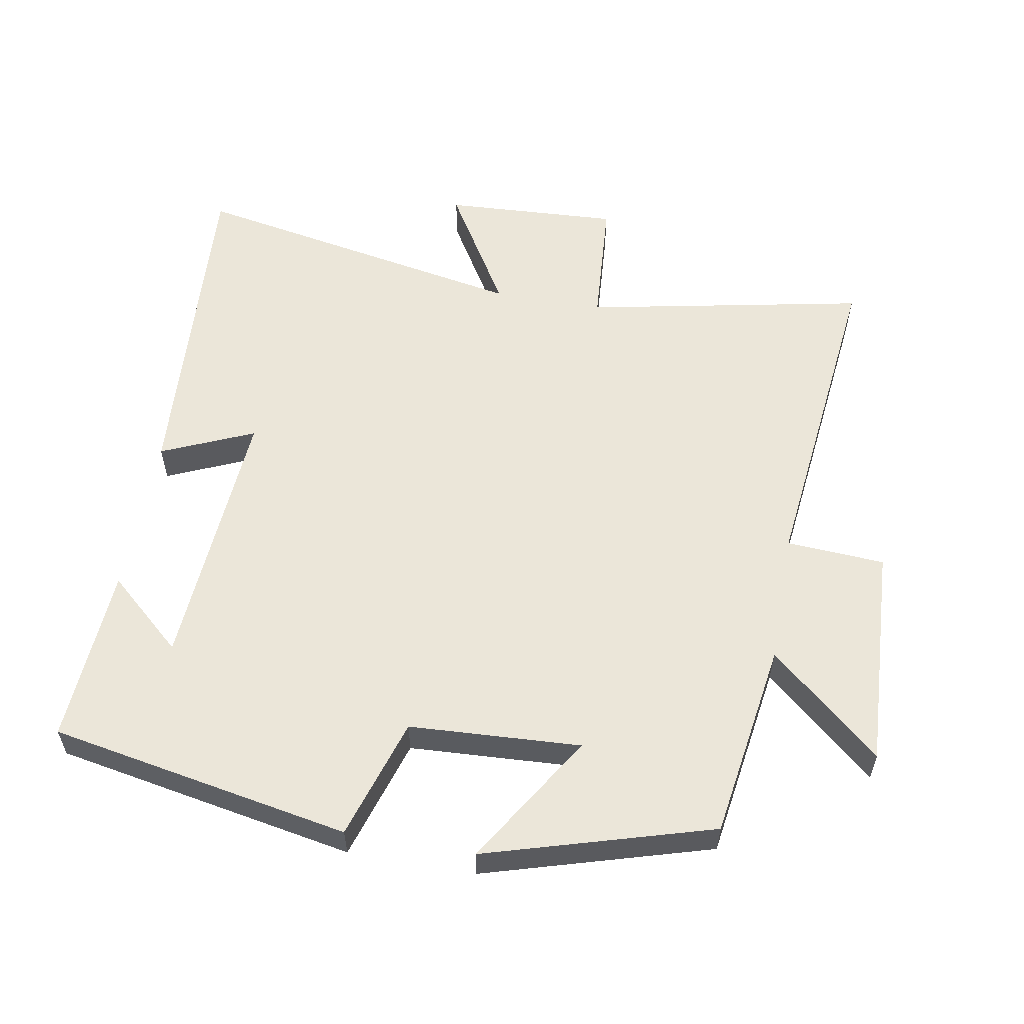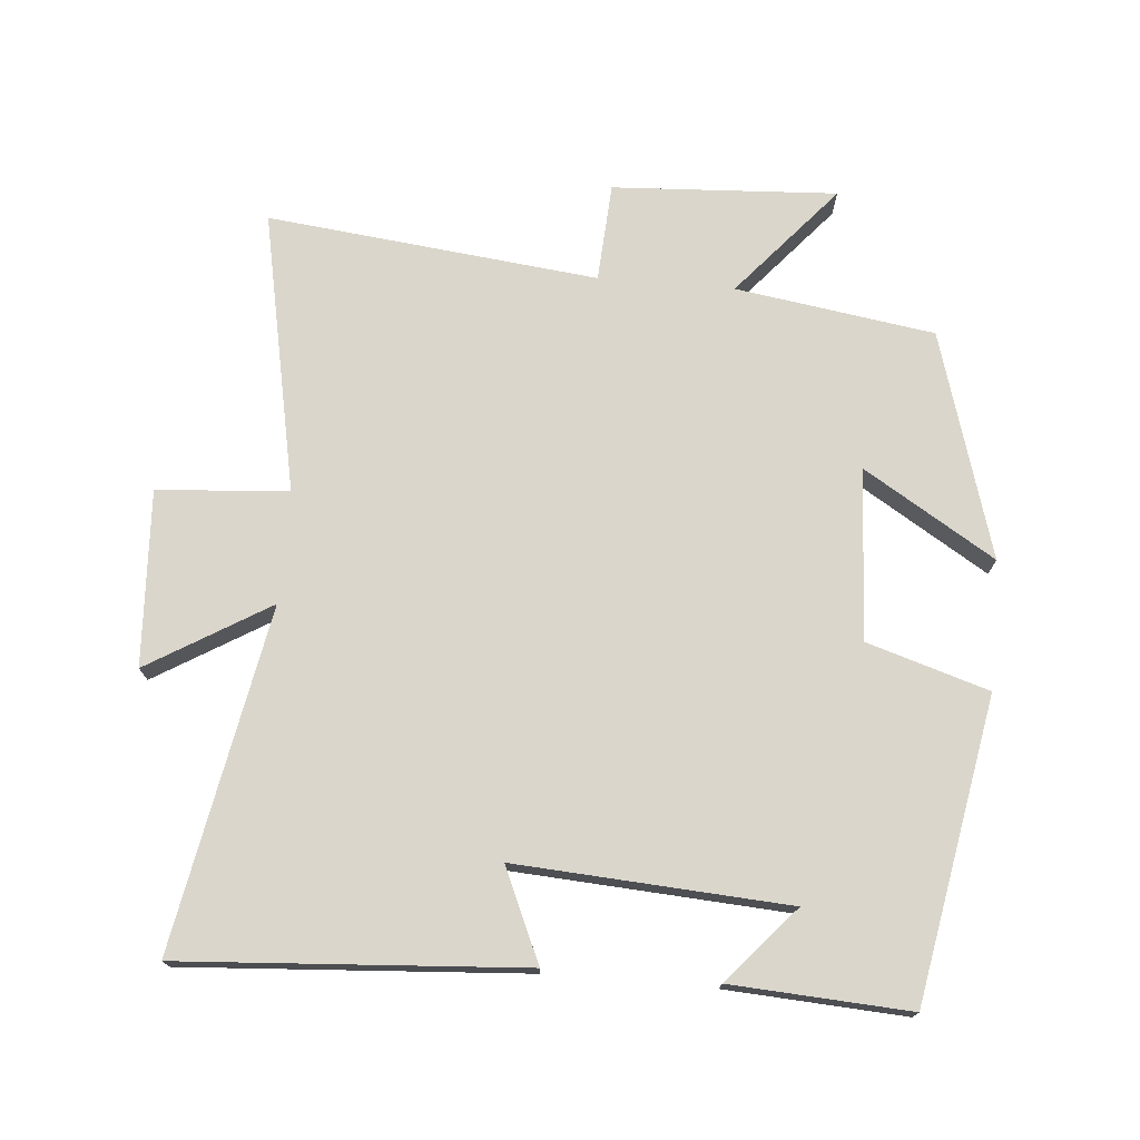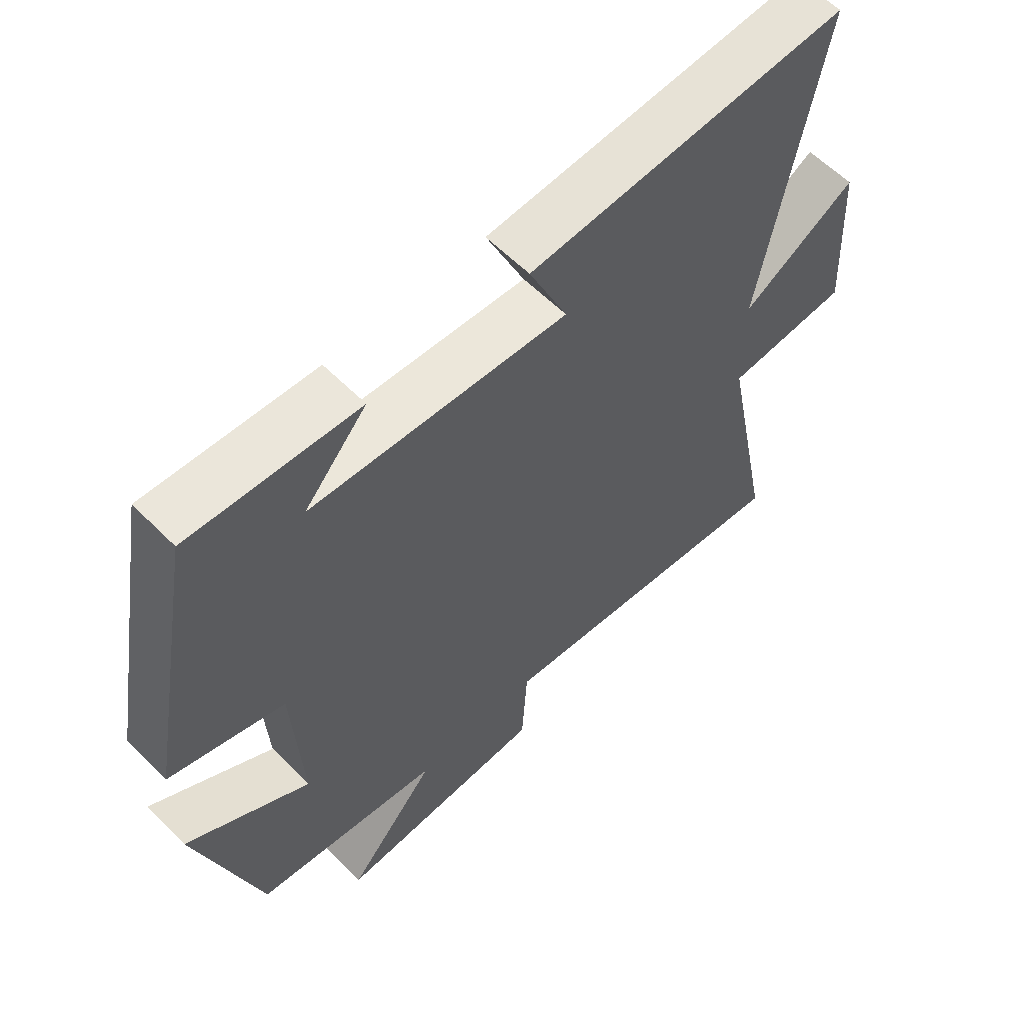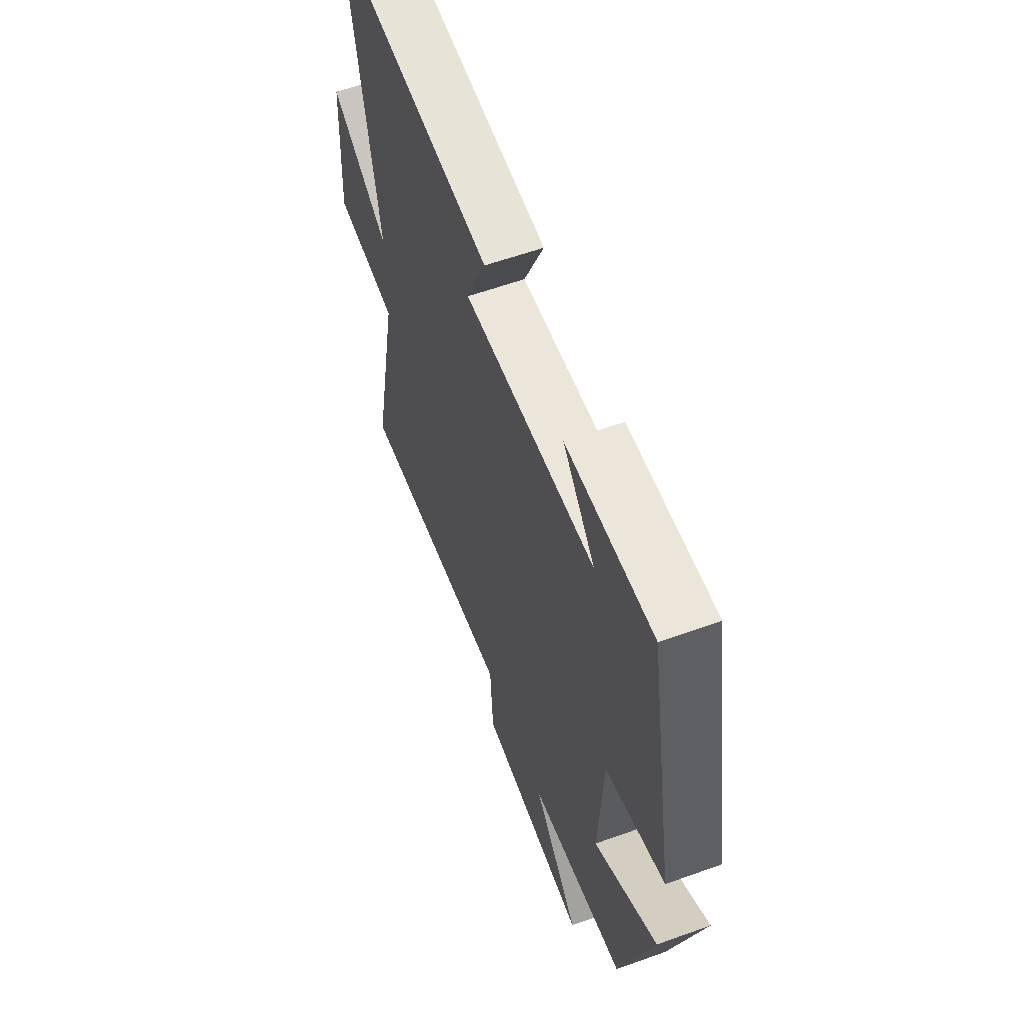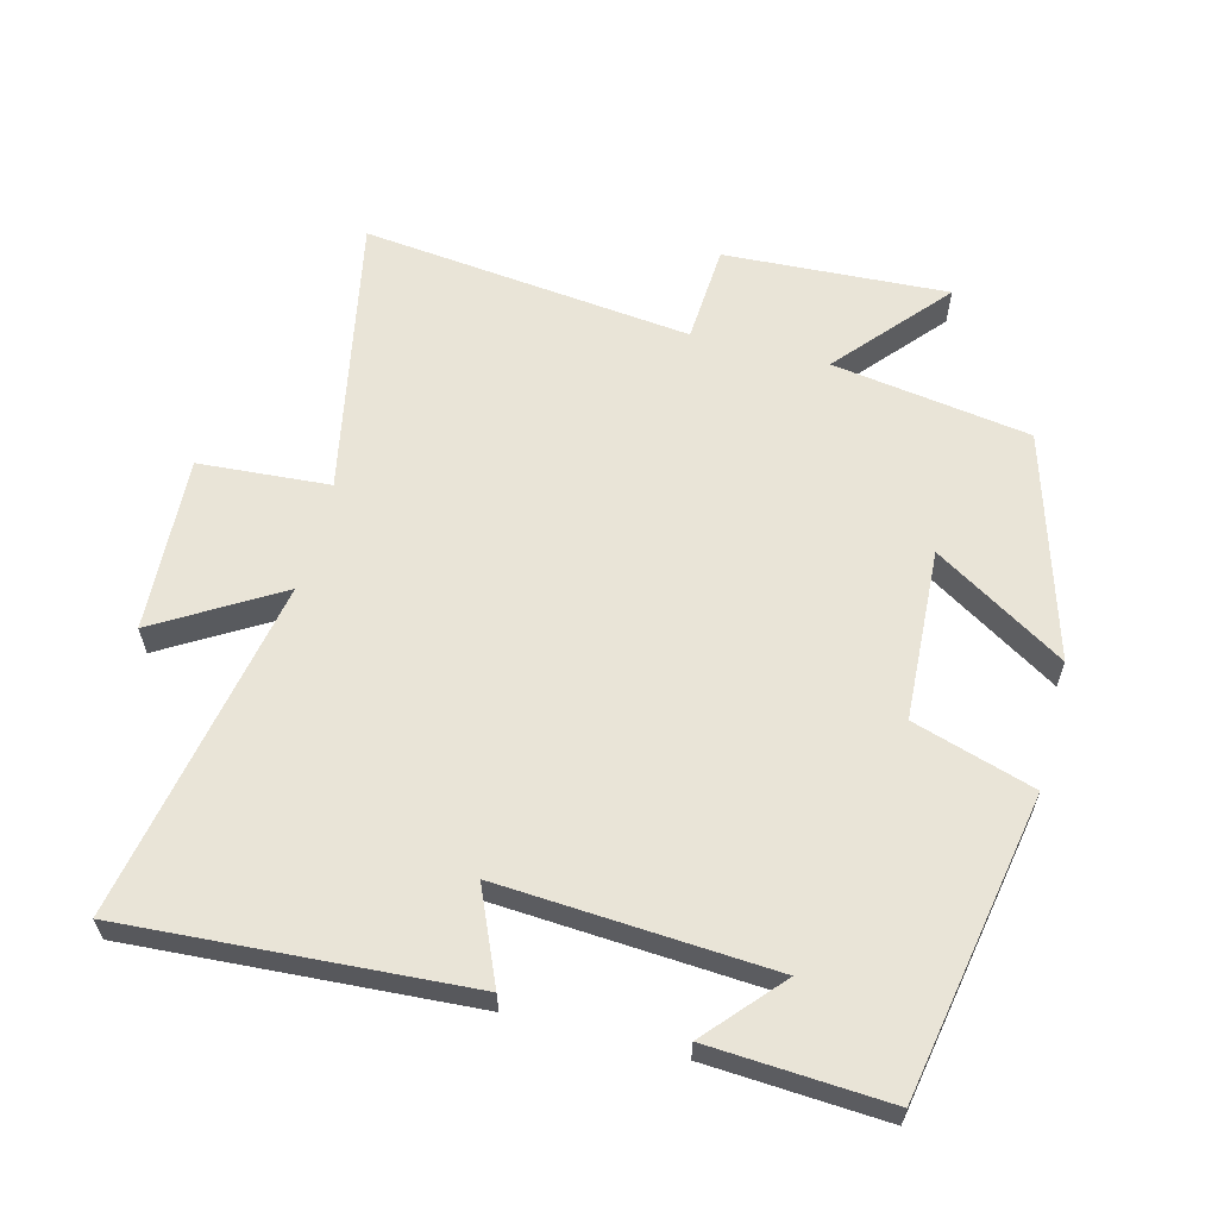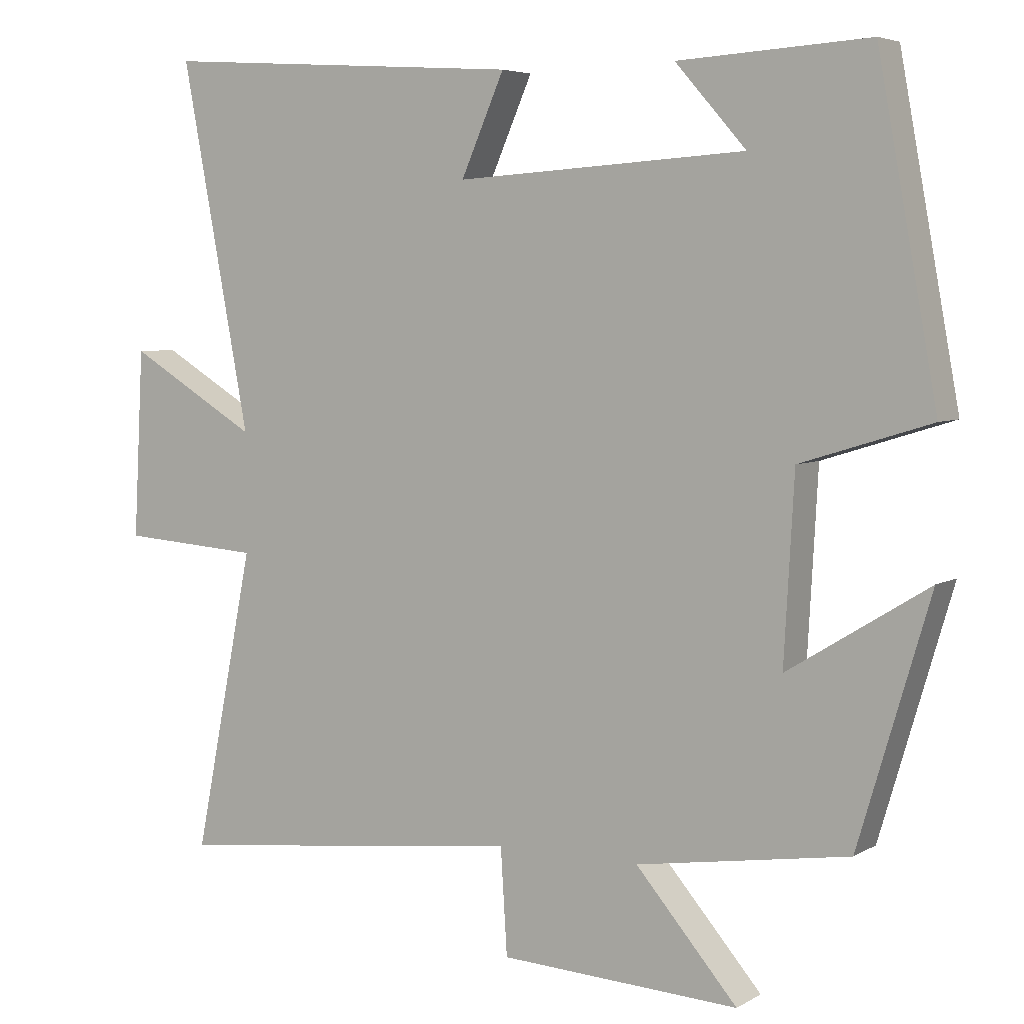
<metadata>
{"format":"obj","ext":"obj","renderer":"f3d","projection":"perspective","resolution":1024,"background":"white","views":[{"elev":57.0,"azim":100.1,"up":"+Y"},{"elev":73.8,"azim":4.8,"up":"+Y"},{"elev":59.4,"azim":135.7,"up":"+Z"},{"elev":59.4,"azim":69.7,"up":"+Z"},{"elev":61.0,"azim":14.6,"up":"+Y"},{"elev":5.2,"azim":30.8,"up":"+Z"}]}
</metadata>
<code>
v -0.583 0.07 -0.555
v -0.5 0.07 -0.138
v -0.694 0.07 -0.124
v -0.68 0.07 0.136
v -0.5 0.07 0.028
v -0.595 0.07 0.533
v -0.09 0.07 0.5
v -0.15 0.07 0.363
v 0.252 0.07 0.389
v 0.154 0.07 0.5
v 0.418 0.07 0.516
v 0.5 0.07 0.07
v 0.32 0.07 0.014
v 0.306 0.07 -0.24
v 0.5 0.07 -0.12
v 0.401 0.07 -0.455
v 0.107 0.07 -0.5
v 0.248 0.07 -0.664
v -0.084 0.07 -0.646
v -0.093 0.07 -0.5
v -0.583 0 -0.555
v -0.5 0 -0.138
v -0.694 0 -0.124
v -0.68 0 0.136
v -0.5 0 0.028
v -0.595 0 0.533
v -0.09 0 0.5
v -0.15 0 0.363
v 0.252 0 0.389
v 0.154 0 0.5
v 0.418 0 0.516
v 0.5 0 0.07
v 0.32 0 0.014
v 0.306 0 -0.24
v 0.5 0 -0.12
v 0.401 0 -0.455
v 0.107 0 -0.5
v 0.248 0 -0.664
v -0.084 0 -0.646
v -0.093 0 -0.5
f 17 18 19 20
f 15 16 17 20
f 14 15 20
f 13 14 20 1
f 11 12 13
f 9 10 11
f 9 11 13 1
f 5 6 7 8
f 5 8 9
f 2 3 4 5
f 2 5 9
f 1 2 9
f 40 39 38 37
f 40 37 36 35
f 40 35 34
f 21 40 34 33
f 33 32 31
f 31 30 29
f 21 33 31 29
f 28 27 26 25
f 29 28 25
f 25 24 23 22
f 29 25 22
f 29 22 21
f 1 21 22 2
f 2 22 23 3
f 3 23 24 4
f 4 24 25 5
f 5 25 26 6
f 6 26 27 7
f 7 27 28 8
f 8 28 29 9
f 9 29 30 10
f 10 30 31 11
f 11 31 32 12
f 12 32 33 13
f 13 33 34 14
f 14 34 35 15
f 15 35 36 16
f 16 36 37 17
f 17 37 38 18
f 18 38 39 19
f 19 39 40 20
f 20 40 21 1

</code>
